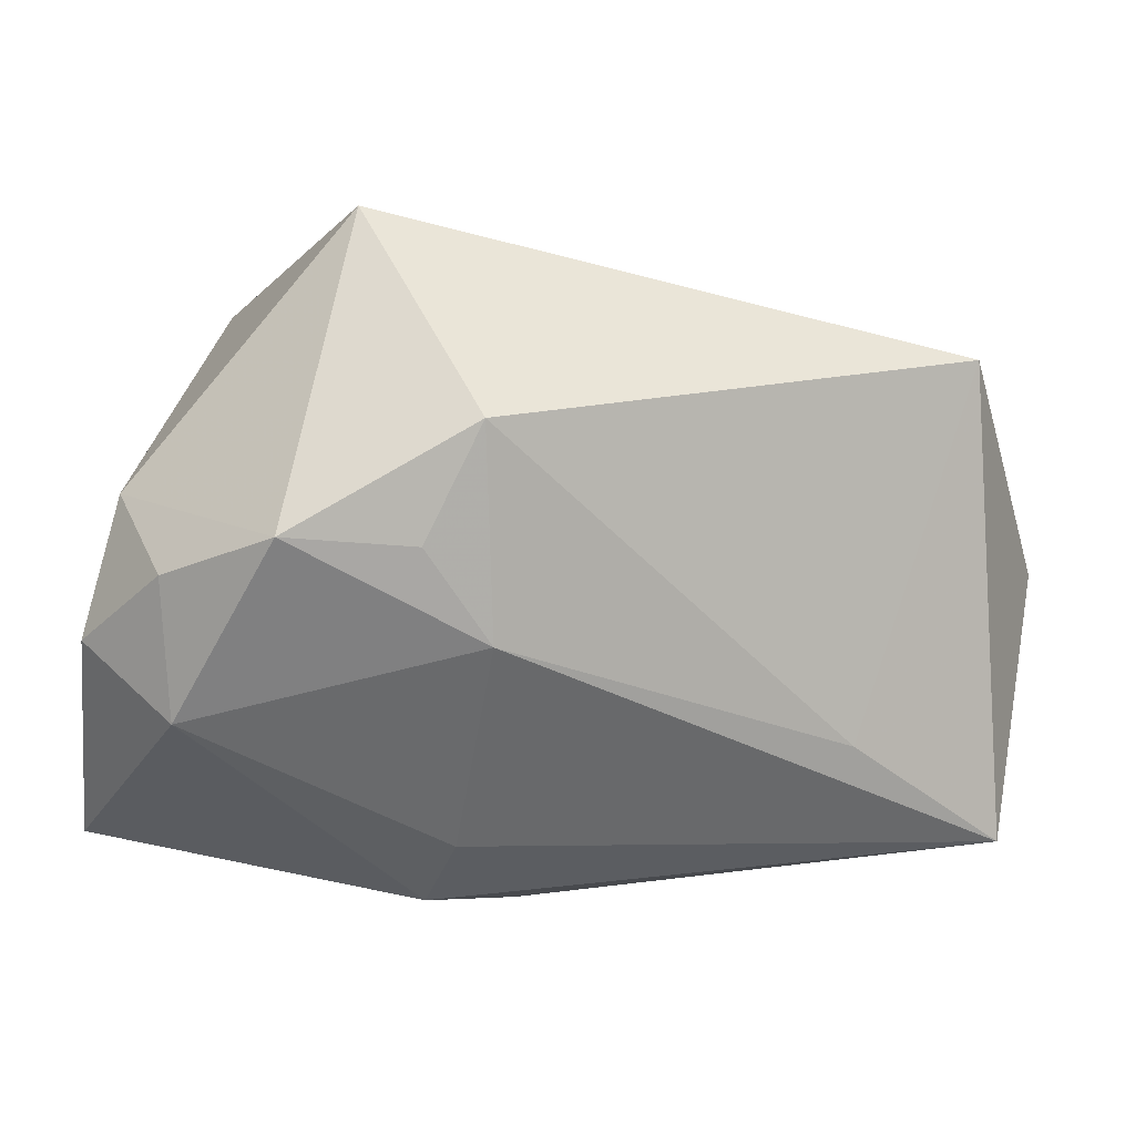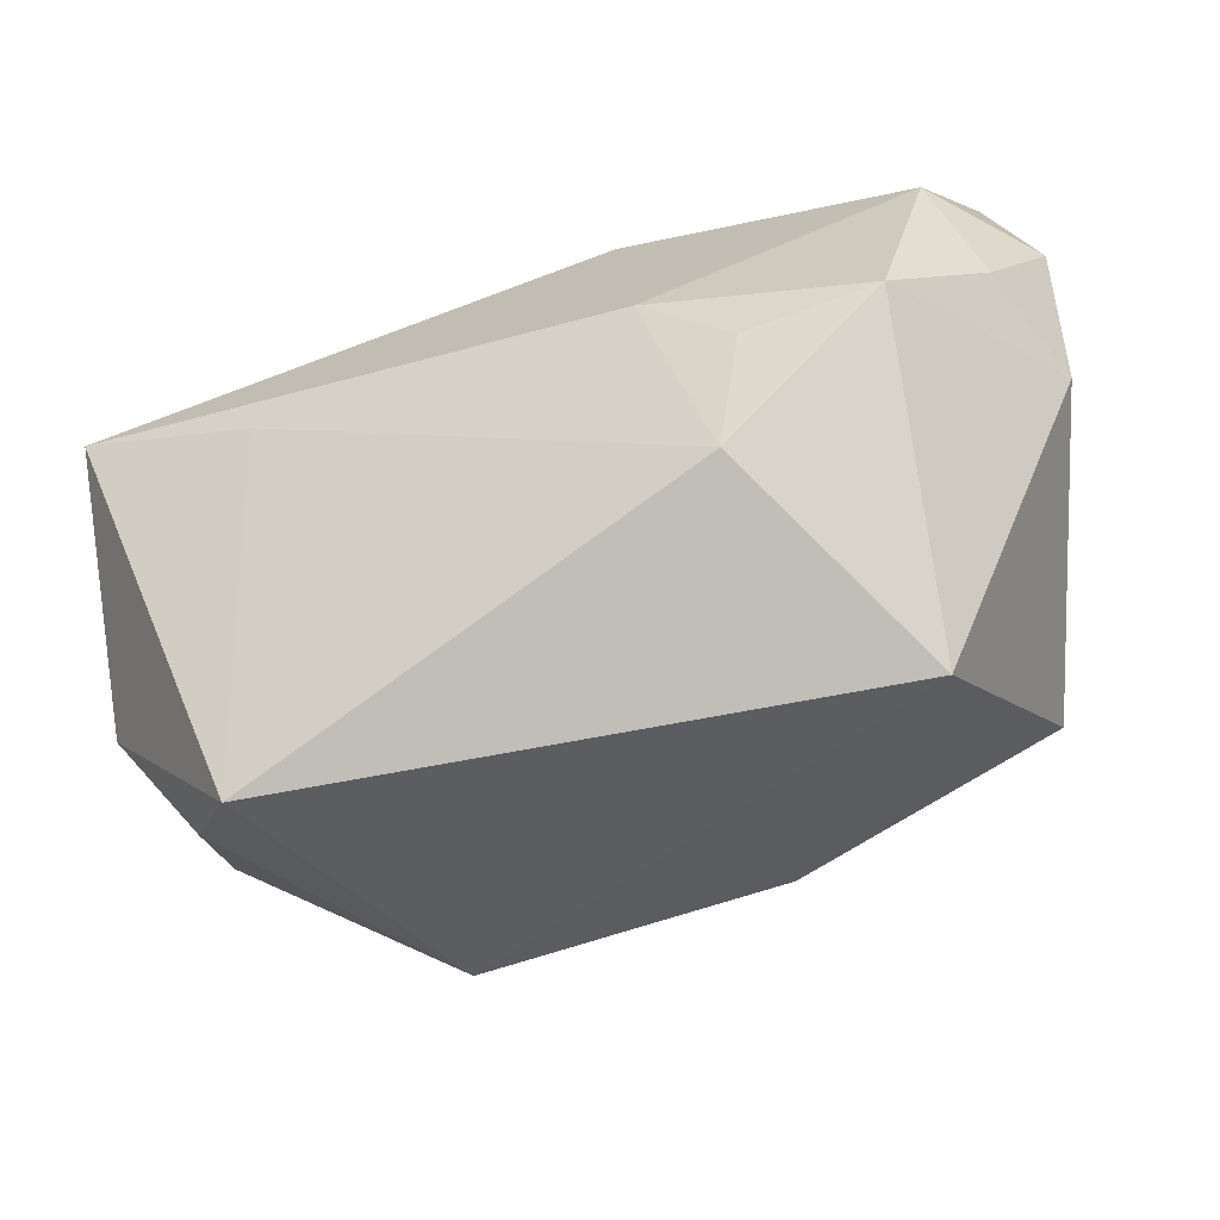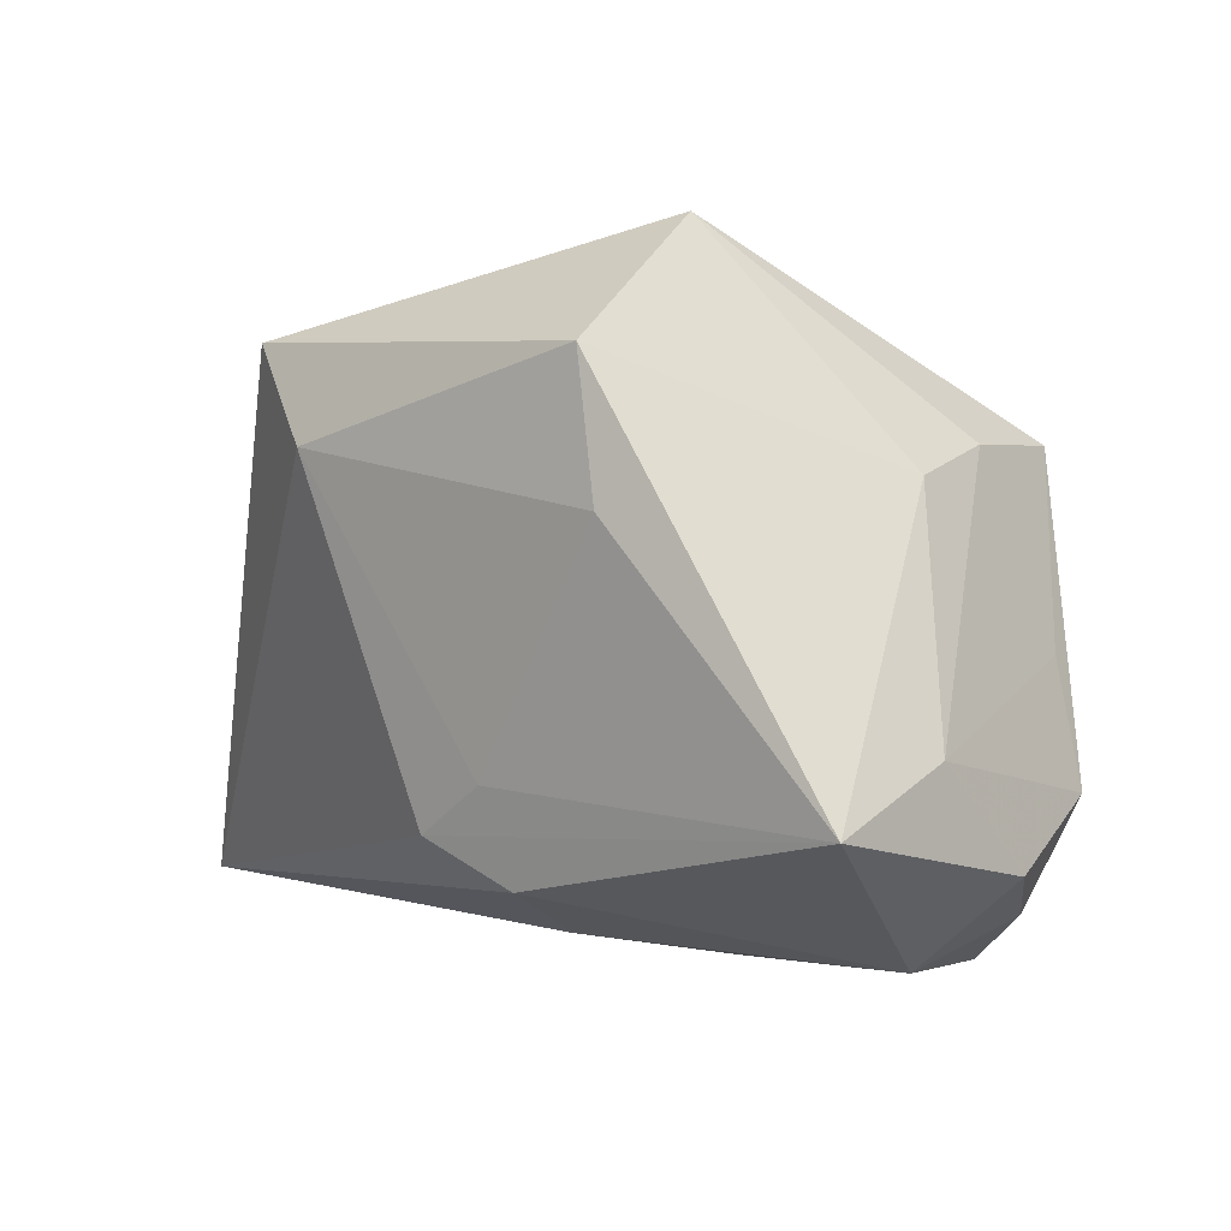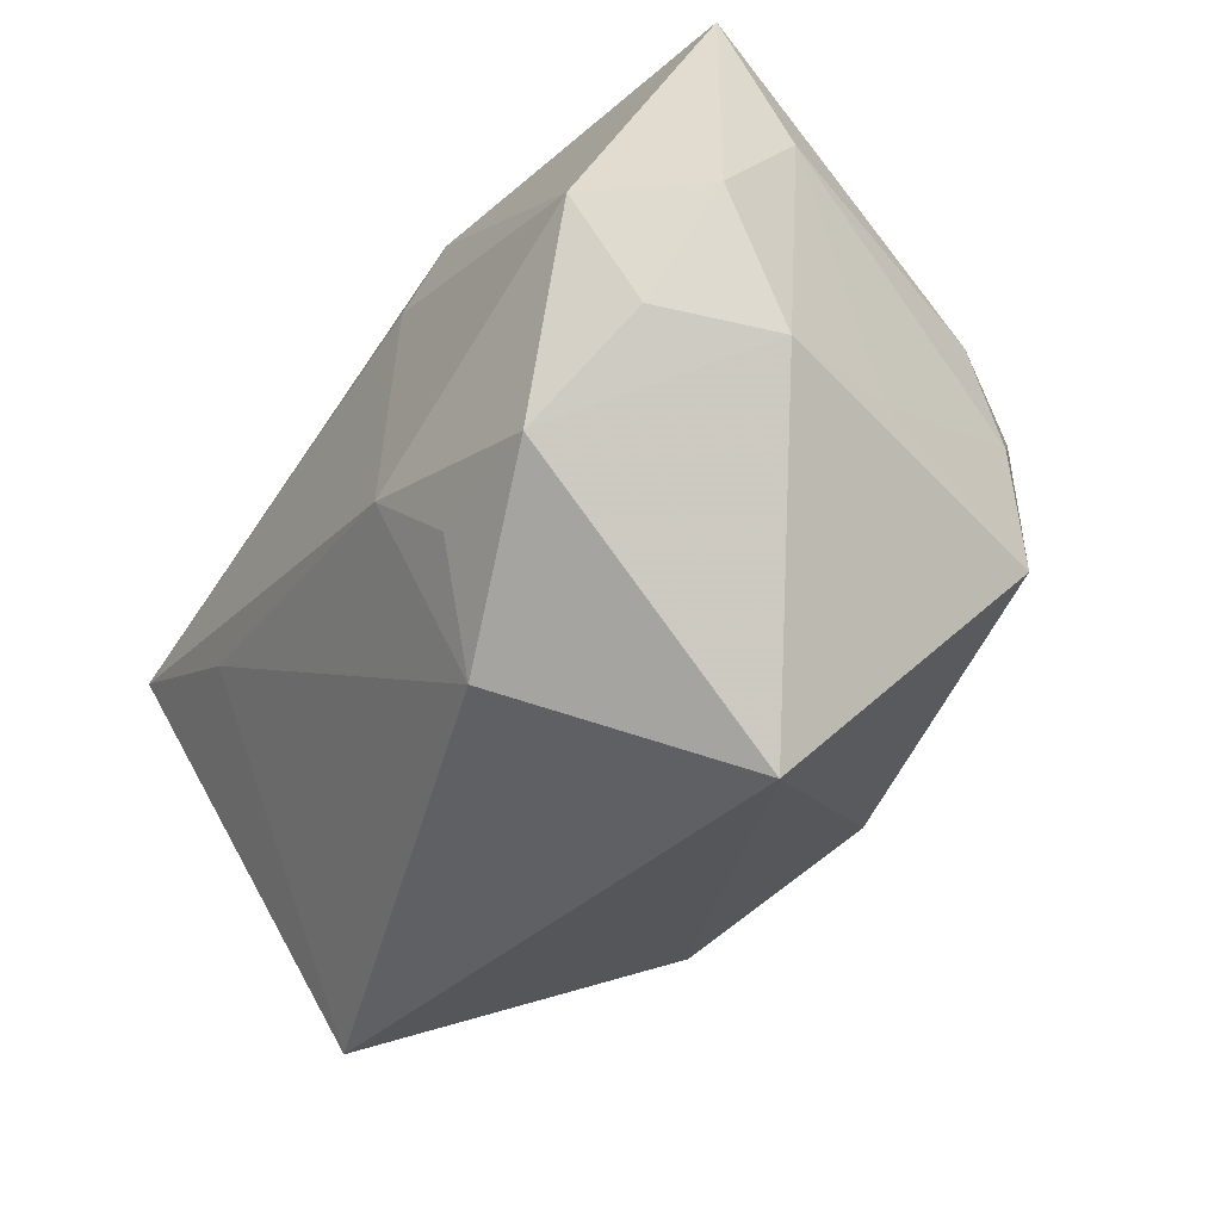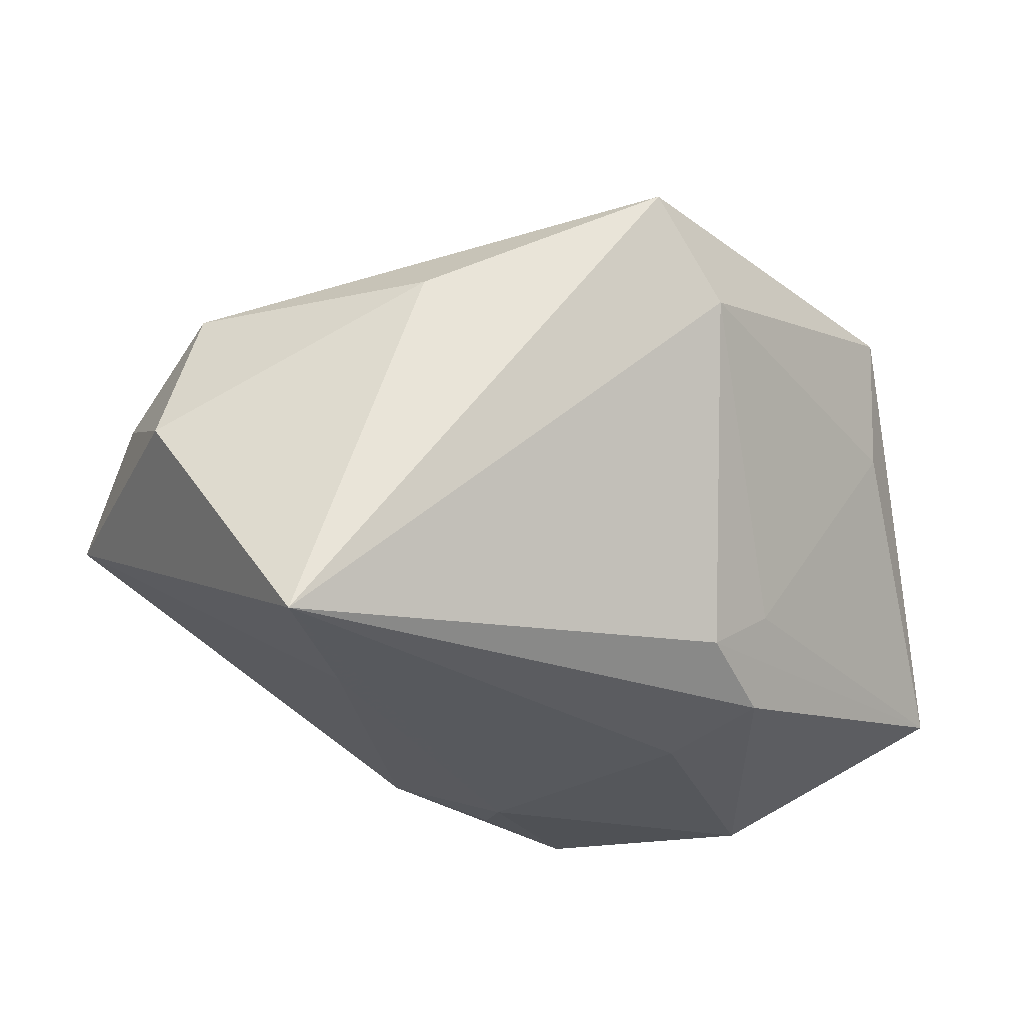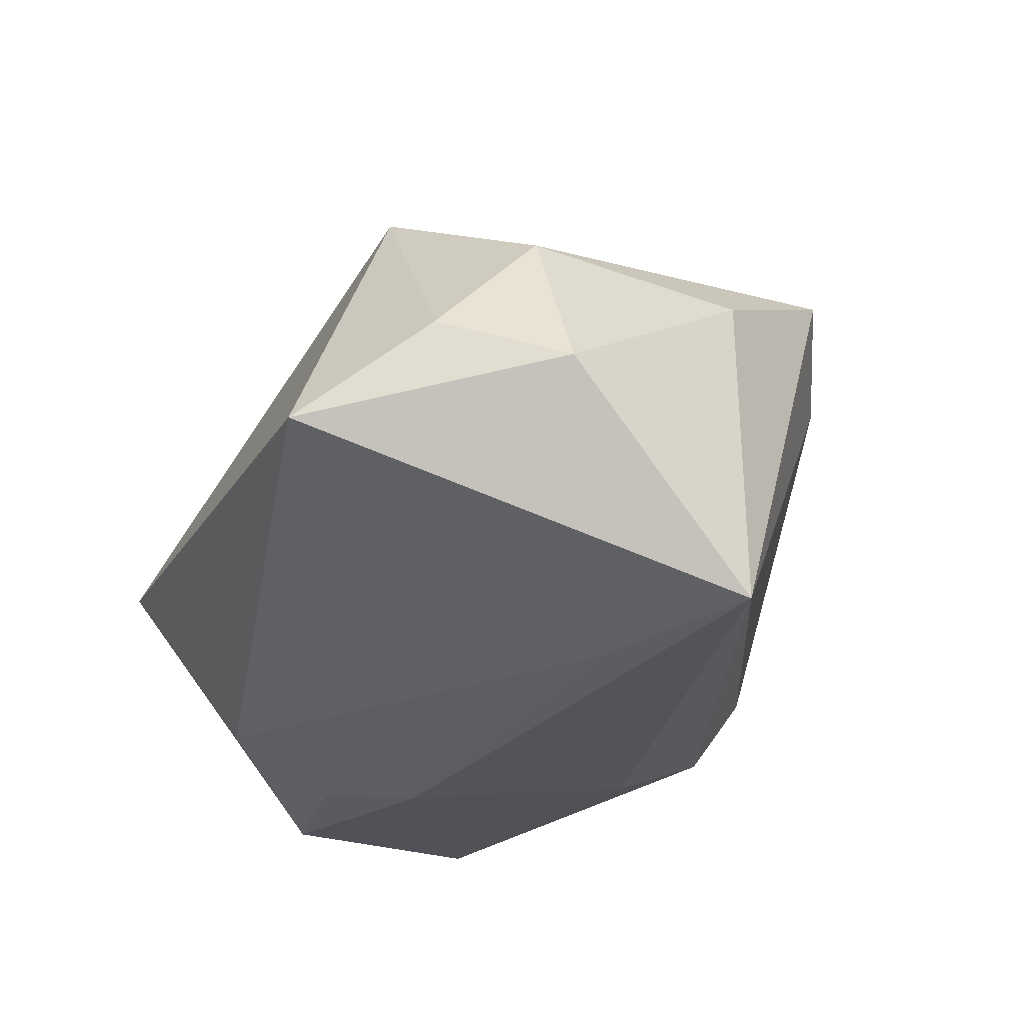
<metadata>
{"format":"obj","ext":"obj","renderer":"f3d","projection":"perspective","resolution":1024,"background":"white","views":[{"elev":-60.1,"azim":-14.7,"up":"+Z"},{"elev":-63.4,"azim":-167.9,"up":"+Y"},{"elev":-4.0,"azim":-145.1,"up":"+Z"},{"elev":-36.0,"azim":-127.9,"up":"+Y"},{"elev":-20.0,"azim":124.8,"up":"+Z"},{"elev":-21.4,"azim":67.7,"up":"+Z"}]}
</metadata>
<code>
v 0.04006 -0.02346 0.004649
v -0.002458 0.02767 -0.01392
v 0.03531 0.01101 0.01454
v -0.005442 -0.008543 -0.02943
v -0.04068 -0.006882 -0.01453
v 0.004977 0.02594 -0.01812
v -0.02624 -0.01458 -0.02943
v 0.03381 -0.0356 -0.004748
v 0.006403 -0.00635 0.03082
v -0.01093 -0.02714 -0.02319
v -0.04113 0.005179 -0.02138
v -0.03539 -0.005571 -0.02494
v -0.01736 0.03453 0.0208
v -0.03854 -0.006438 -0.002703
v -0.03756 0.02861 -0.01842
v -0.03496 0.0002981 0.01501
v -0.003271 0.0154 -0.02651
v -0.004169 0.02506 -0.02283
v 0.02071 -0.02154 0.02493
v -0.0254 -0.0356 -0.003959
v 0.0303 -0.002743 -0.02322
v -0.01841 0.03358 0.007328
v -0.01889 0.02044 0.03347
v -0.009314 -0.02321 0.02009
v 0.01347 0.0325 0.01495
v 0.04742 0.005156 -0.02165
v -0.03494 -0.01219 0.01624
v 0.04782 -0.01261 -0.0002082
v -0.03974 0.0161 -0.01209
v -0.01 -0.00848 0.02805
v -0.03475 0.009906 0.01141
v 0.04089 -0.01343 0.01433
v 0.02035 0.02949 0.025
v -0.03139 0.00665 -0.02943
v -0.01371 -0.016 -0.028
f 26 25 33
f 6 25 26
f 9 33 23
f 9 19 33
f 33 19 32
f 7 12 34
f 18 15 6
f 6 26 18
f 18 26 17
f 18 34 15
f 17 34 18
f 31 16 23
f 23 16 27
f 6 15 2
f 15 22 2
f 2 25 6
f 22 25 2
f 23 33 13
f 13 22 15
f 33 25 13
f 13 25 22
f 13 31 23
f 15 31 13
f 8 26 28
f 21 26 8
f 8 19 20
f 28 26 3
f 3 26 33
f 3 32 28
f 33 32 3
f 17 26 4
f 7 34 4
f 4 34 17
f 4 35 7
f 4 26 21
f 20 27 5
f 7 20 5
f 5 12 7
f 20 19 24
f 24 27 20
f 21 8 10
f 10 4 21
f 35 4 10
f 10 8 20
f 10 20 7
f 7 35 10
f 28 32 1
f 1 8 28
f 1 32 19
f 19 8 1
f 12 5 11
f 15 34 11
f 11 34 12
f 14 27 16
f 14 5 27
f 23 27 30
f 27 24 30
f 30 9 23
f 19 9 30
f 30 24 19
f 29 31 15
f 15 11 29
f 16 31 29
f 29 11 5
f 29 14 16
f 5 14 29

</code>
